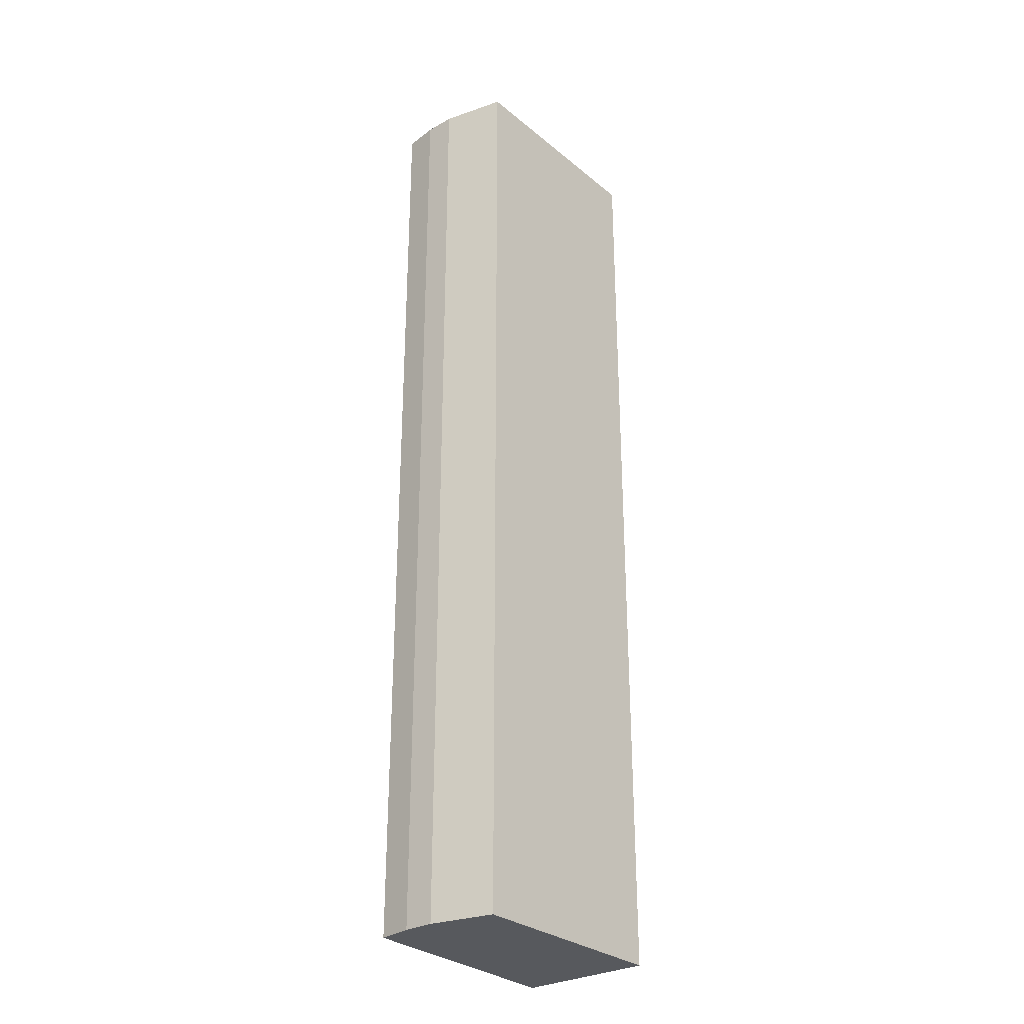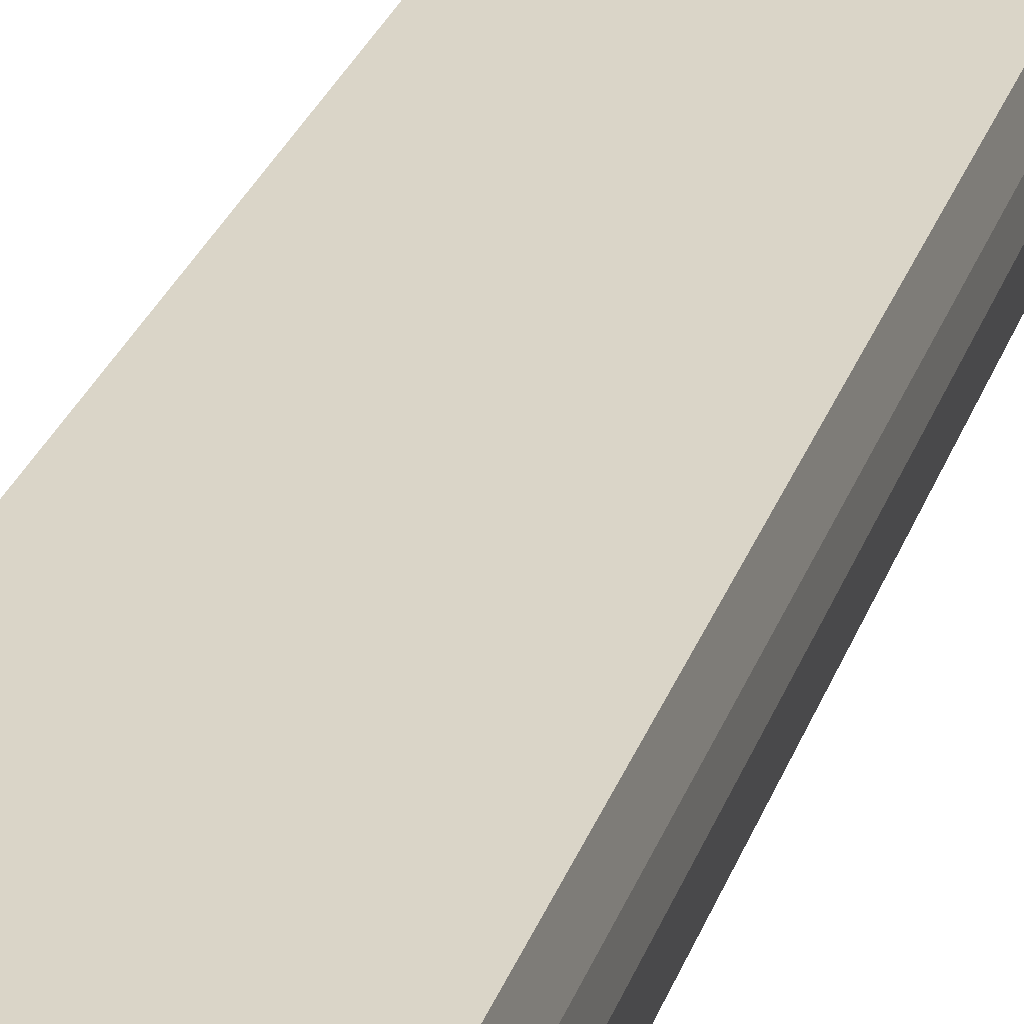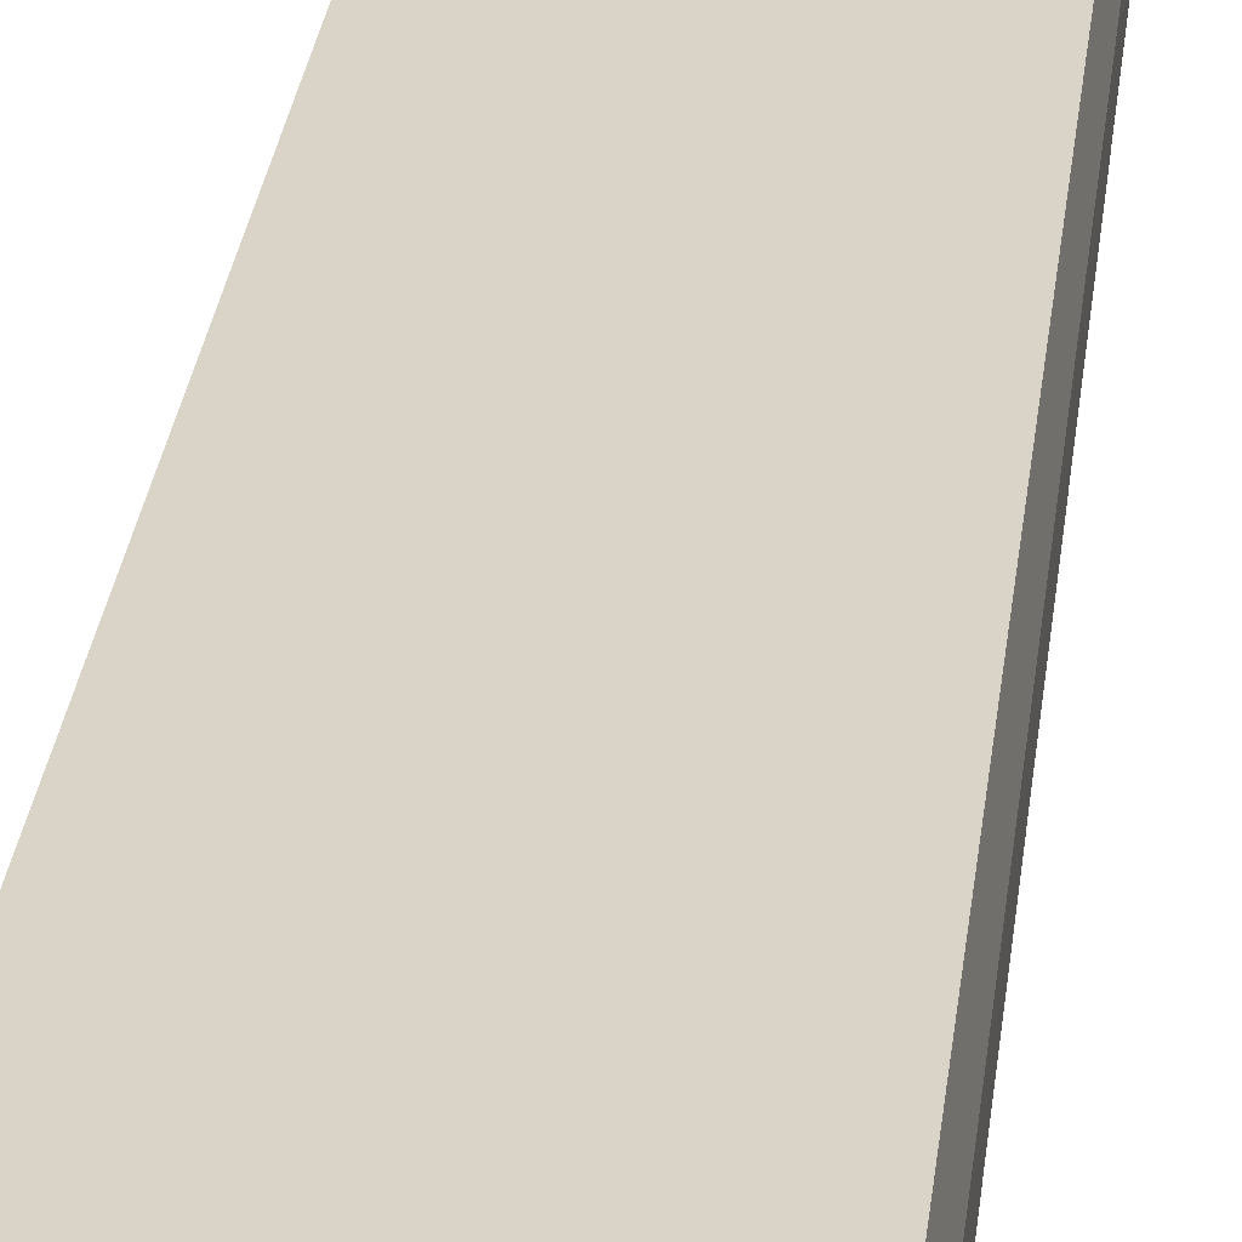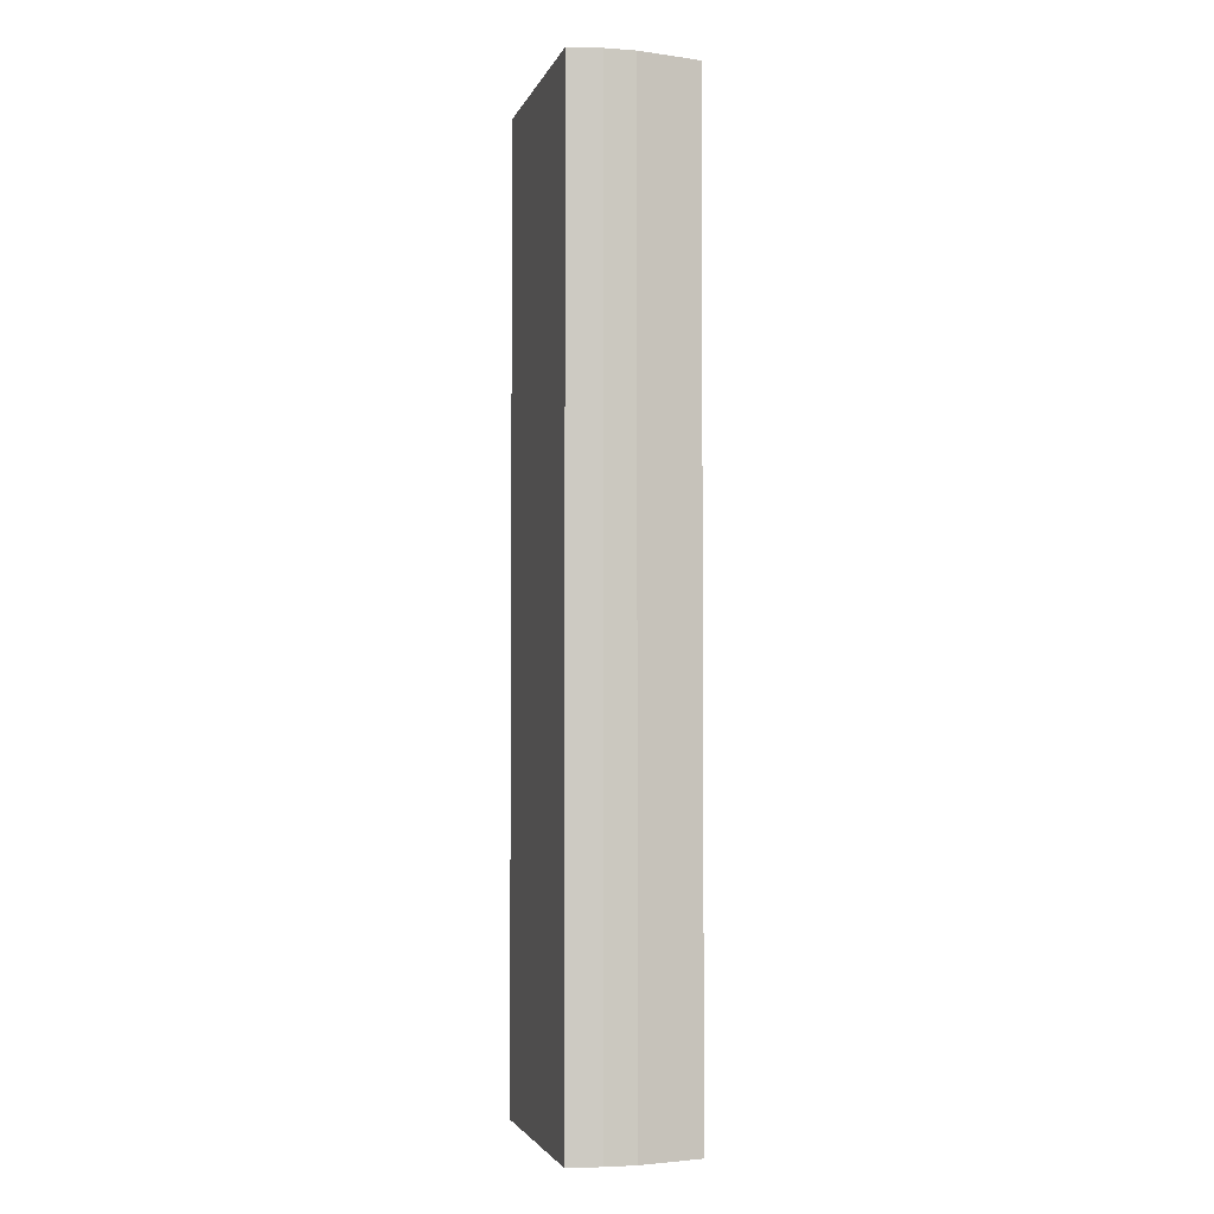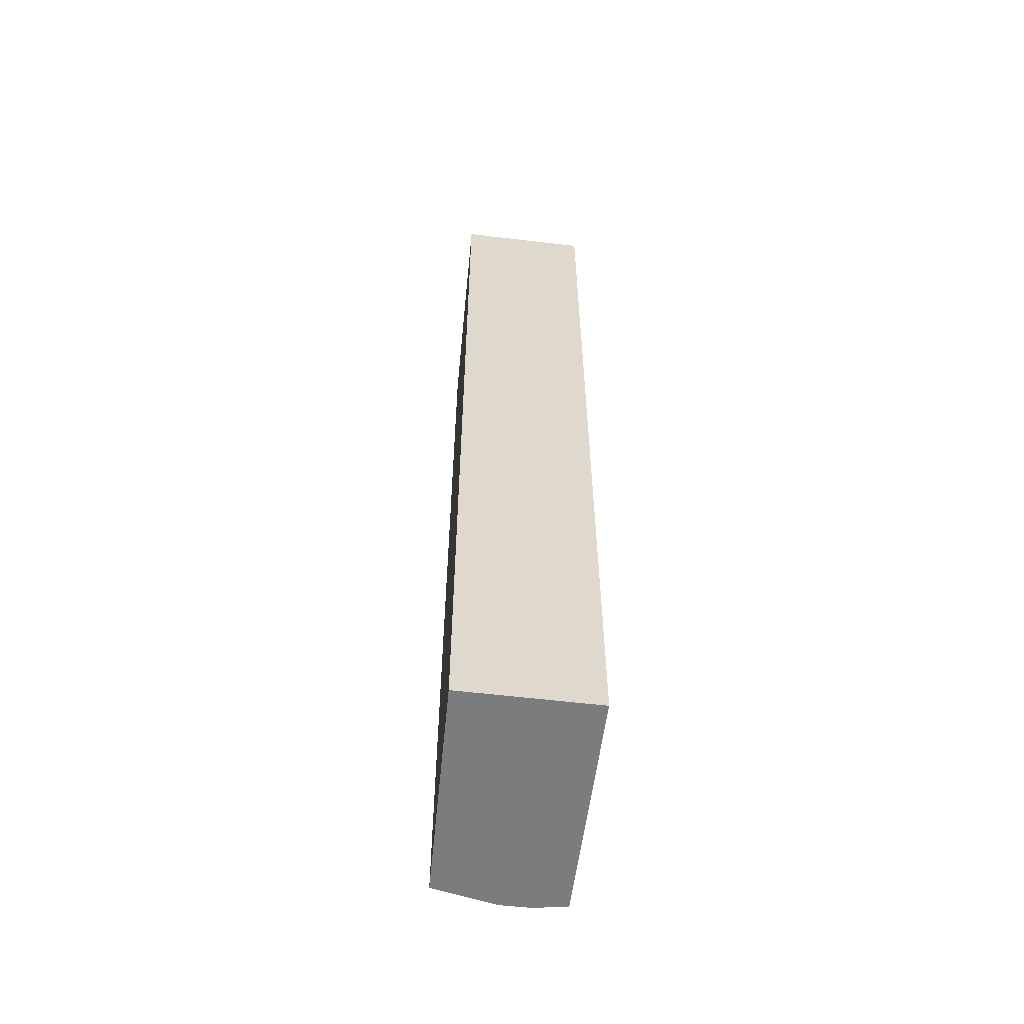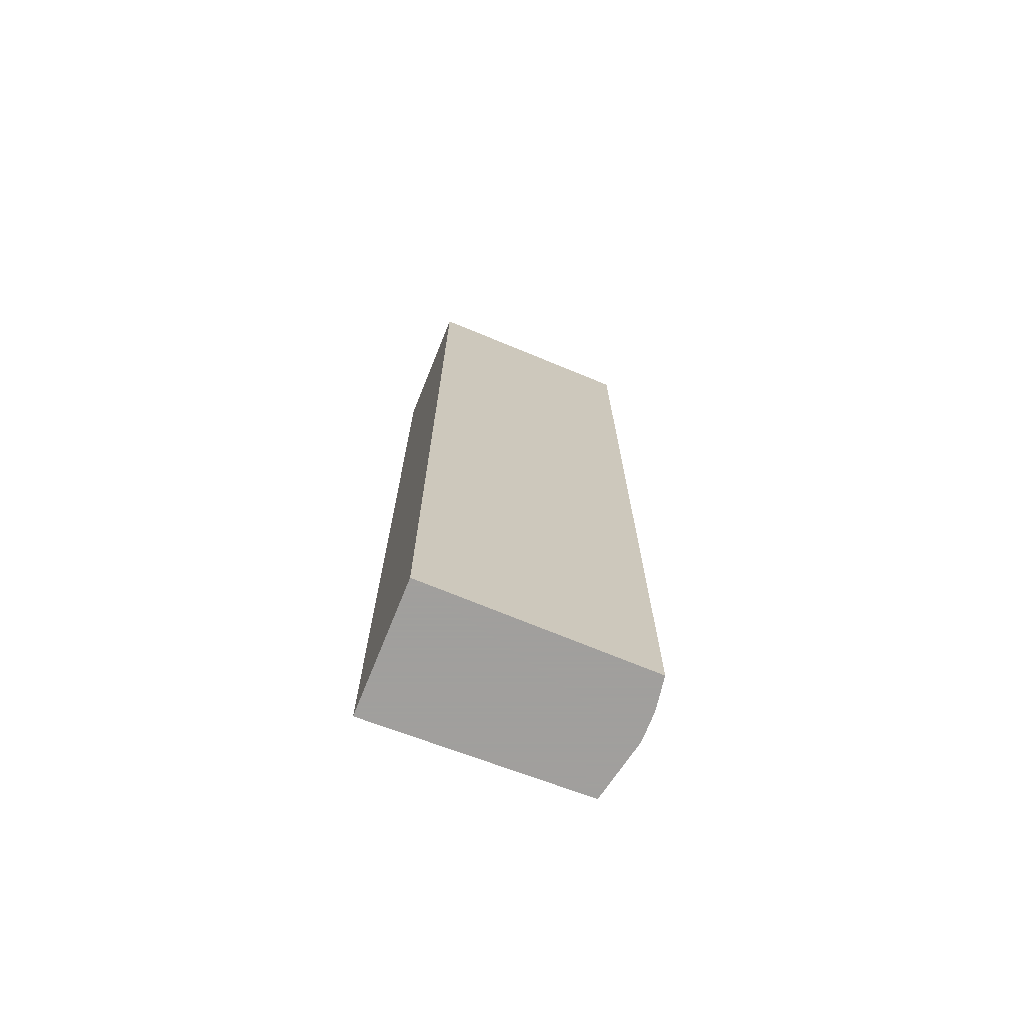
<metadata>
{"format":"obj","ext":"obj","renderer":"f3d","projection":"perspective","resolution":1024,"background":"white","views":[{"elev":-29.7,"azim":-51.2,"up":"+Z"},{"elev":29.2,"azim":-162.5,"up":"+Y"},{"elev":28.3,"azim":-173.6,"up":"+Y"},{"elev":-3.2,"azim":-103.9,"up":"+Z"},{"elev":-58.6,"azim":83.0,"up":"+Z"},{"elev":-71.5,"azim":158.0,"up":"+Z"}]}
</metadata>
<code>
v 0.003846 0.01213 0.3346
v 0.003846 -0.01864 0.3346
v 0.003846 0.01213 0.1115
v -0.04856 0.01173 0.1115
v -0.04985 -0.002834 0.3346
v 0.003846 -0.01864 0.1115
v -0.04856 0.01173 0.3346
v -0.04682 -0.01738 0.1115
v -0.04978 0.004004 0.1115
v -0.04682 -0.01738 0.3346
v -0.04978 0.004004 0.3346
v -0.04985 -0.002834 0.1115
f 1 2 3
f 1 3 4
f 6 3 2
f 7 1 4
f 8 6 2
f 9 7 4
f 10 8 2
f 10 7 5
f 10 2 1
f 10 1 7
f 11 9 5
f 11 5 7
f 11 7 9
f 12 5 9
f 12 10 5
f 12 8 10
f 12 6 8
f 12 3 6
f 12 9 4
f 12 4 3

</code>
